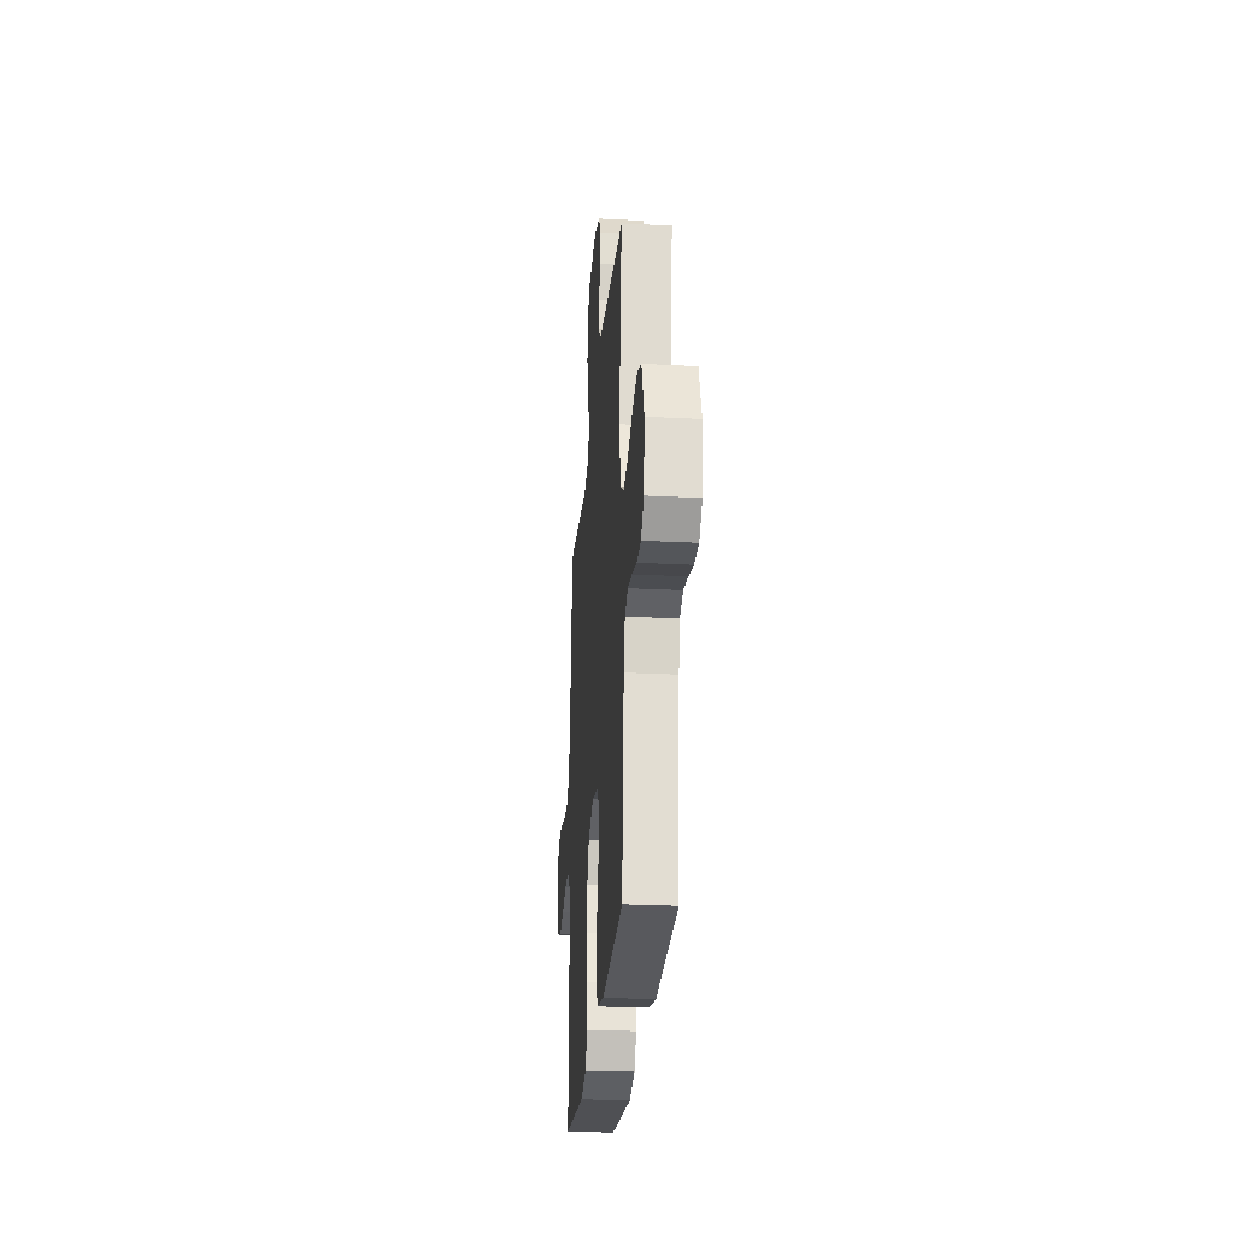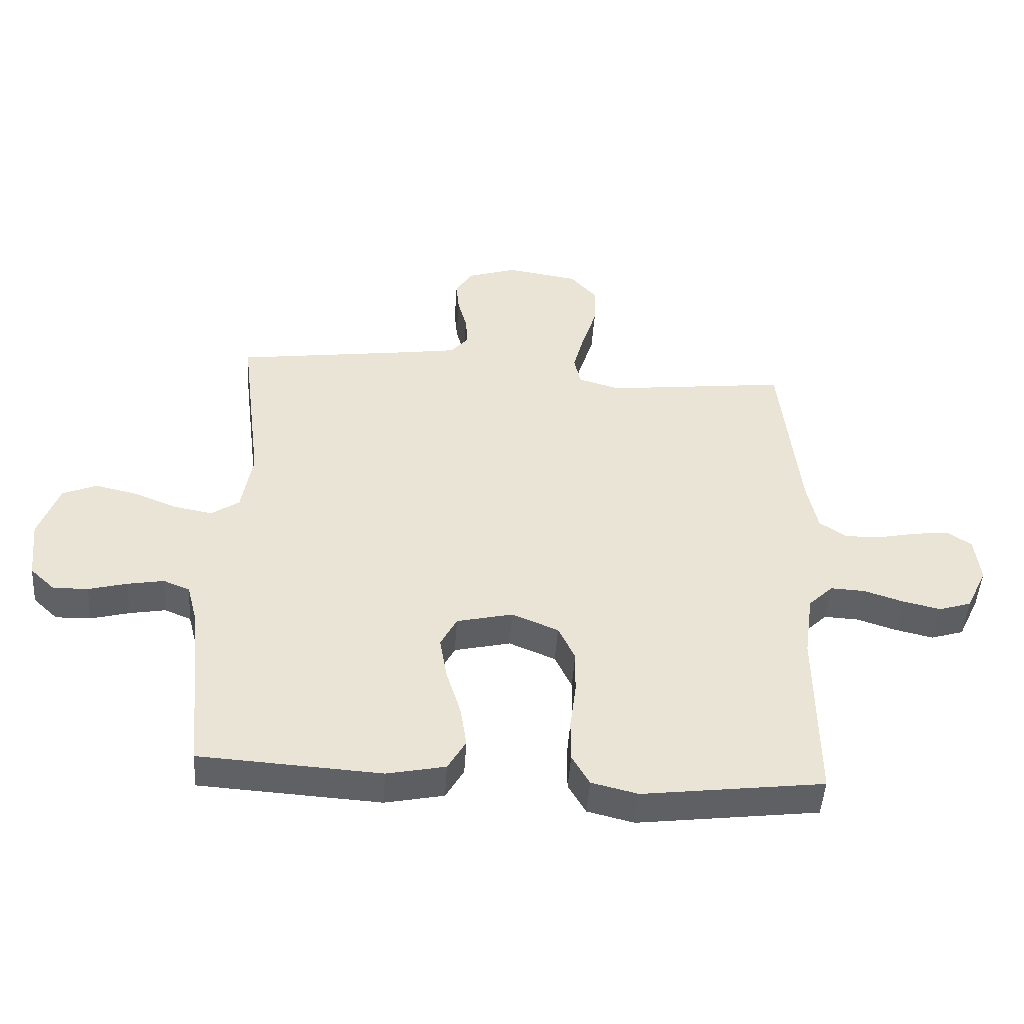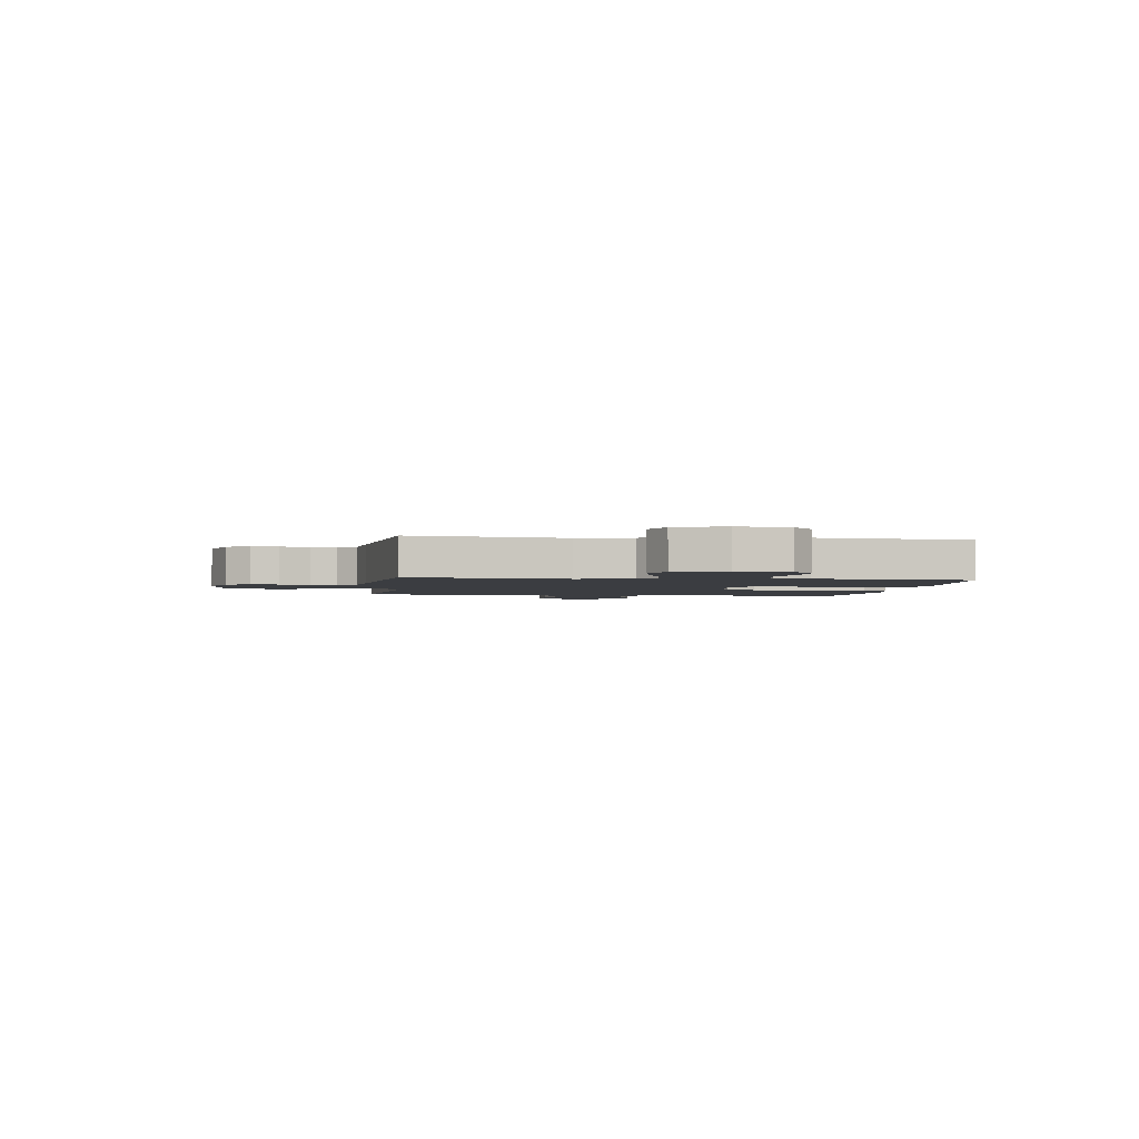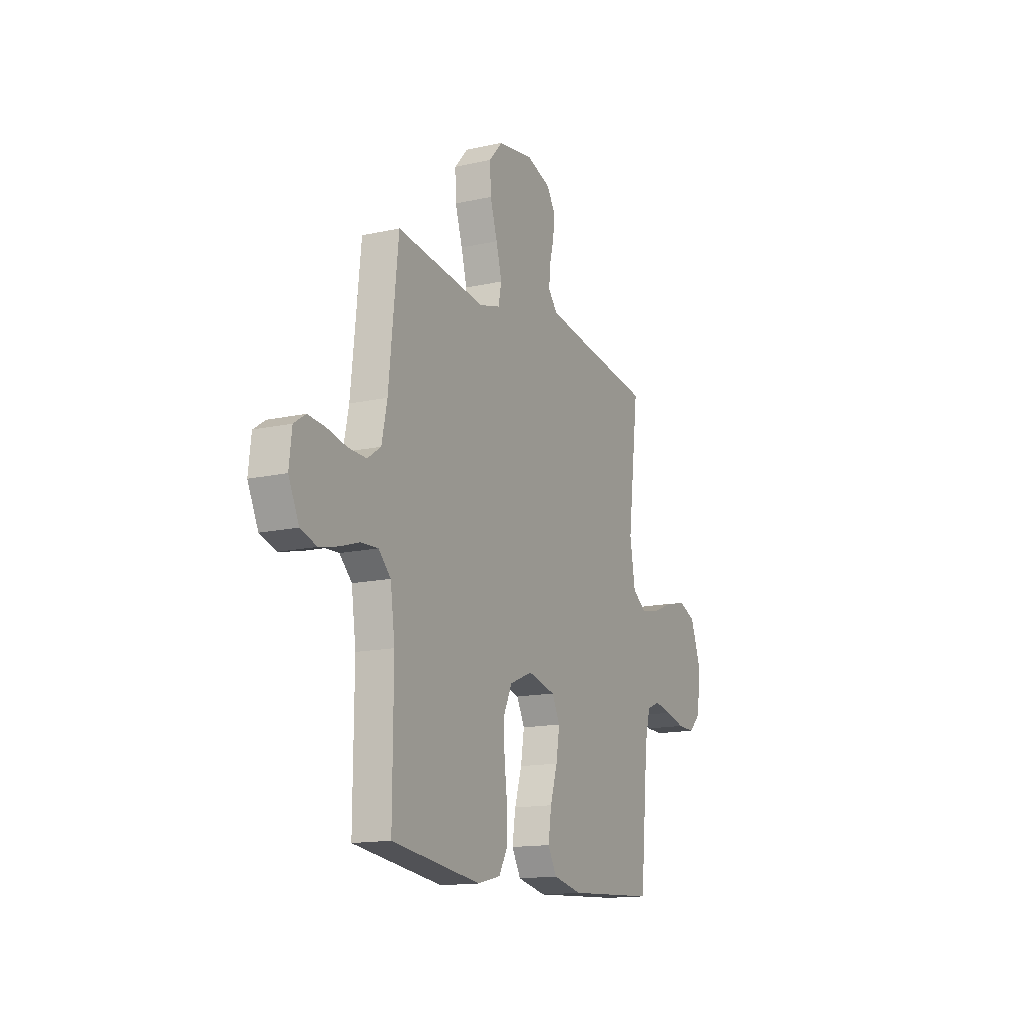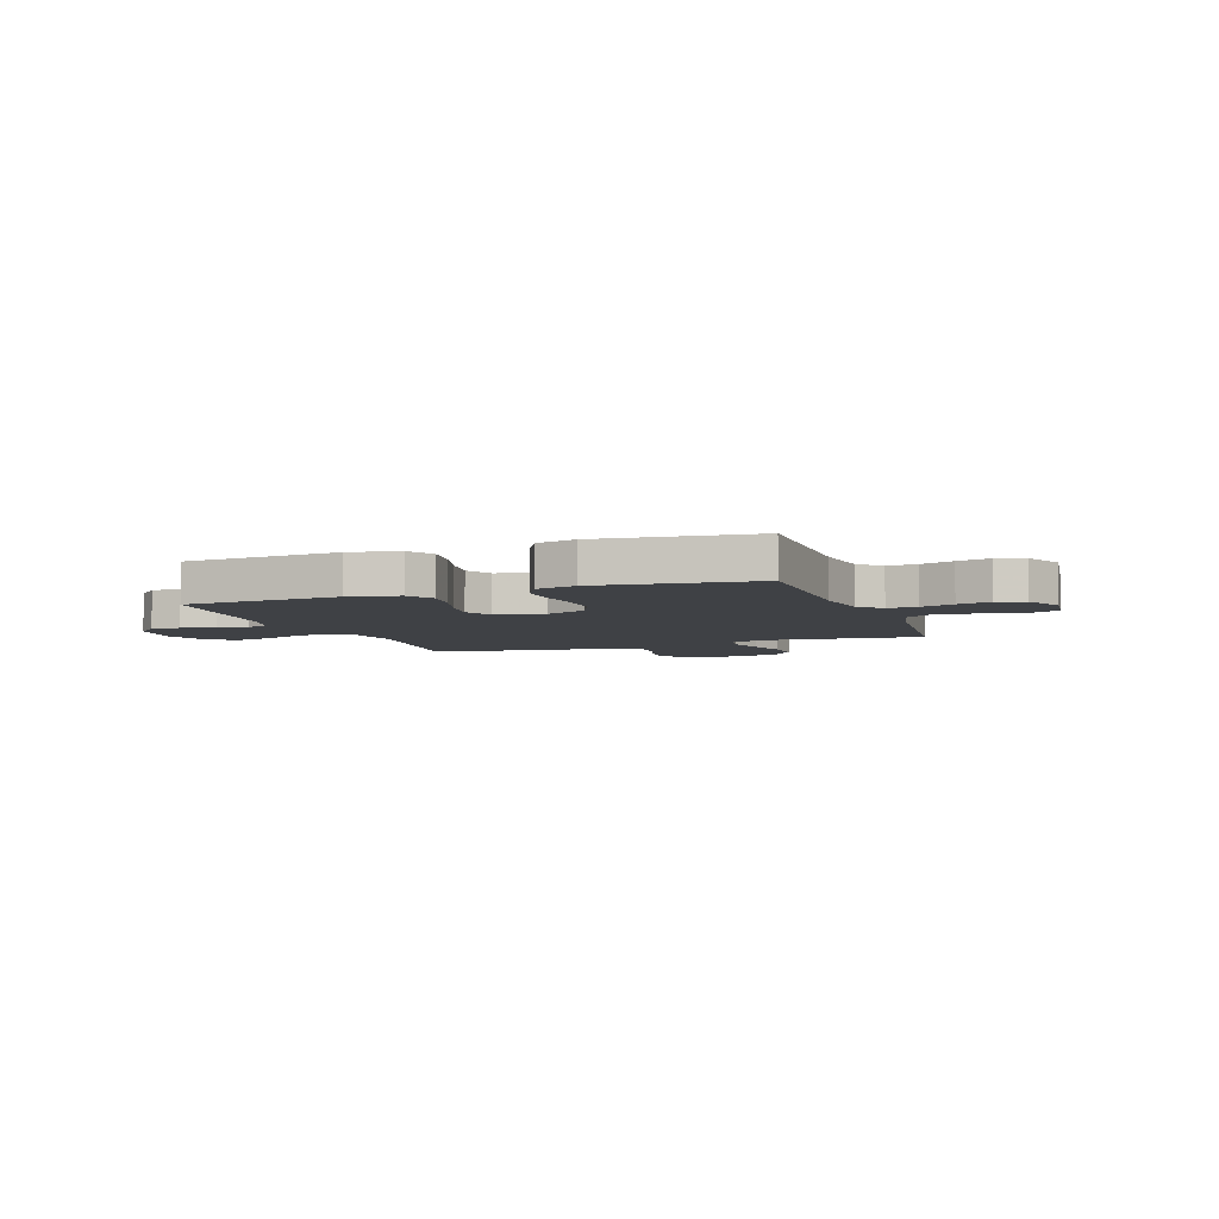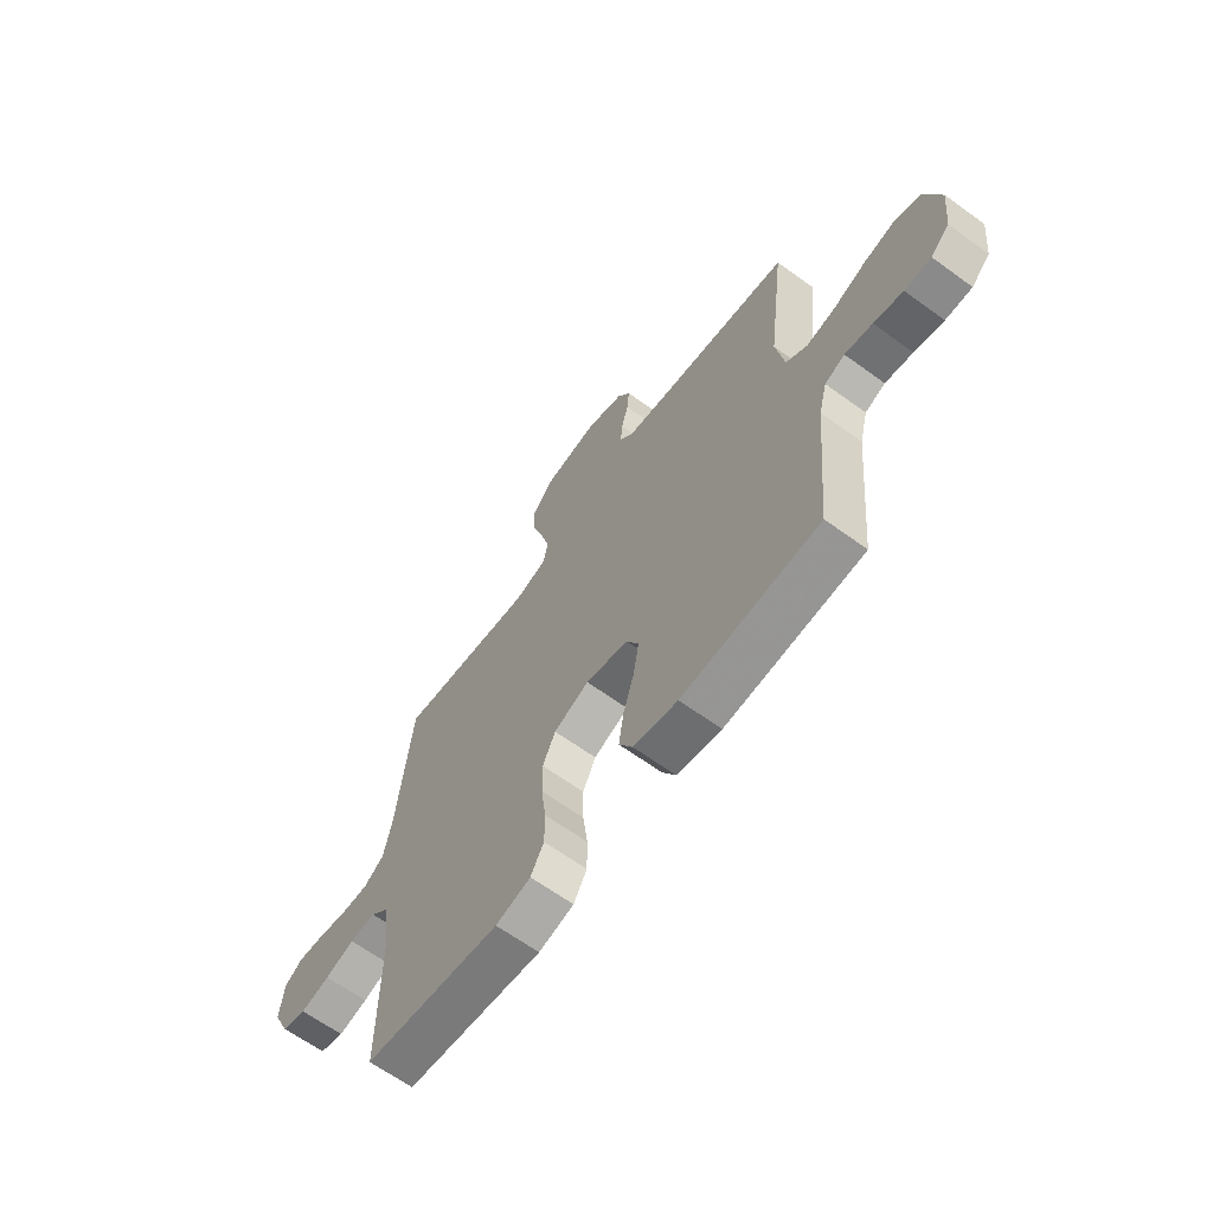
<metadata>
{"format":"obj","ext":"obj","renderer":"f3d","projection":"perspective","resolution":1024,"background":"white","views":[{"elev":-26.4,"azim":85.3,"up":"+Z"},{"elev":-47.6,"azim":176.2,"up":"+Z"},{"elev":-2.3,"azim":82.2,"up":"+Y"},{"elev":-14.8,"azim":-64.3,"up":"+Z"},{"elev":-5.7,"azim":-159.9,"up":"+Y"},{"elev":-64.5,"azim":53.8,"up":"+Z"}]}
</metadata>
<code>
v 0.5 0.07 0.5
v 0.463 0.07 0.2
v 0.481 0.07 0.094
v 0.527 0.07 0.062
v 0.591 0.07 0.074
v 0.663 0.07 0.103
v 0.733 0.07 0.119
v 0.79 0.07 0.095
v 0.824 0.07 0
v 0.813 0.07 -0.102
v 0.772 0.07 -0.141
v 0.714 0.07 -0.14
v 0.65 0.07 -0.123
v 0.59 0.07 -0.112
v 0.546 0.07 -0.13
v 0.528 0.07 -0.2
v 0.5 0.07 -0.5
v 0.2 0.07 -0.519
v 0.103 0.07 -0.499
v 0.073 0.07 -0.447
v 0.084 0.07 -0.376
v 0.108 0.07 -0.299
v 0.12 0.07 -0.227
v 0.093 0.07 -0.175
v 0 0.07 -0.153
v -0.077 0.07 -0.185
v -0.105 0.07 -0.244
v -0.104 0.07 -0.318
v -0.094 0.07 -0.397
v -0.094 0.07 -0.468
v -0.123 0.07 -0.519
v -0.2 0.07 -0.538
v -0.5 0.07 -0.5
v -0.498 0.07 -0.2
v -0.513 0.07 -0.092
v -0.554 0.07 -0.052
v -0.611 0.07 -0.055
v -0.675 0.07 -0.076
v -0.739 0.07 -0.091
v -0.793 0.07 -0.074
v -0.828 0.07 0
v -0.819 0.07 0.078
v -0.78 0.07 0.104
v -0.722 0.07 0.099
v -0.657 0.07 0.085
v -0.595 0.07 0.083
v -0.55 0.07 0.114
v -0.532 0.07 0.2
v -0.5 0.07 0.5
v -0.2 0.07 0.465
v -0.13 0.07 0.485
v -0.119 0.07 0.536
v -0.138 0.07 0.606
v -0.162 0.07 0.682
v -0.165 0.07 0.752
v -0.12 0.07 0.803
v 0 0.07 0.822
v 0.082 0.07 0.795
v 0.11 0.07 0.75
v 0.105 0.07 0.696
v 0.09 0.07 0.64
v 0.086 0.07 0.59
v 0.116 0.07 0.554
v 0.2 0.07 0.541
v 0.5 0 0.5
v 0.463 0 0.2
v 0.481 0 0.094
v 0.527 0 0.062
v 0.591 0 0.074
v 0.663 0 0.103
v 0.733 0 0.119
v 0.79 0 0.095
v 0.824 0 0
v 0.813 0 -0.102
v 0.772 0 -0.141
v 0.714 0 -0.14
v 0.65 0 -0.123
v 0.59 0 -0.112
v 0.546 0 -0.13
v 0.528 0 -0.2
v 0.5 0 -0.5
v 0.2 0 -0.519
v 0.103 0 -0.499
v 0.073 0 -0.447
v 0.084 0 -0.376
v 0.108 0 -0.299
v 0.12 0 -0.227
v 0.093 0 -0.175
v 0 0 -0.153
v -0.077 0 -0.185
v -0.105 0 -0.244
v -0.104 0 -0.318
v -0.094 0 -0.397
v -0.094 0 -0.468
v -0.123 0 -0.519
v -0.2 0 -0.538
v -0.5 0 -0.5
v -0.498 0 -0.2
v -0.513 0 -0.092
v -0.554 0 -0.052
v -0.611 0 -0.055
v -0.675 0 -0.076
v -0.739 0 -0.091
v -0.793 0 -0.074
v -0.828 0 0
v -0.819 0 0.078
v -0.78 0 0.104
v -0.722 0 0.099
v -0.657 0 0.085
v -0.595 0 0.083
v -0.55 0 0.114
v -0.532 0 0.2
v -0.5 0 0.5
v -0.2 0 0.465
v -0.13 0 0.485
v -0.119 0 0.536
v -0.138 0 0.606
v -0.162 0 0.682
v -0.165 0 0.752
v -0.12 0 0.803
v 0 0 0.822
v 0.082 0 0.795
v 0.11 0 0.75
v 0.105 0 0.696
v 0.09 0 0.64
v 0.086 0 0.59
v 0.116 0 0.554
v 0.2 0 0.541
f 58 59 60 61
f 58 61 62
f 57 58 62
f 56 57 62
f 53 54 55 56
f 52 53 56 62
f 51 52 62 63
f 48 49 50
f 47 48 50 51
f 42 43 44 45
f 42 45 46
f 41 42 46
f 40 41 46
f 37 38 39 40
f 37 40 46 47
f 31 32 33 34
f 31 34 35
f 28 29 30 31
f 27 28 31 35
f 26 27 35 36
f 19 20 21 22
f 19 22 23
f 16 17 18 19
f 15 16 19 23
f 14 15 23 24
f 10 11 12 13
f 10 13 14
f 9 10 14
f 5 6 7 8
f 4 5 8 9
f 64 1 2
f 64 2 3
f 63 64 3
f 51 63 3
f 36 37 47 51
f 25 26 36 51
f 25 51 3 4
f 14 24 25
f 4 9 14 25
f 125 124 123 122
f 126 125 122
f 126 122 121
f 126 121 120
f 120 119 118 117
f 126 120 117 116
f 127 126 116 115
f 114 113 112
f 115 114 112 111
f 109 108 107 106
f 110 109 106
f 110 106 105
f 110 105 104
f 104 103 102 101
f 111 110 104 101
f 98 97 96 95
f 99 98 95
f 95 94 93 92
f 99 95 92 91
f 100 99 91 90
f 86 85 84 83
f 87 86 83
f 83 82 81 80
f 87 83 80 79
f 88 87 79 78
f 77 76 75 74
f 78 77 74
f 78 74 73
f 72 71 70 69
f 73 72 69 68
f 66 65 128
f 67 66 128
f 67 128 127
f 67 127 115
f 115 111 101 100
f 115 100 90 89
f 68 67 115 89
f 89 88 78
f 89 78 73 68
f 1 65 66 2
f 2 66 67 3
f 3 67 68 4
f 4 68 69 5
f 5 69 70 6
f 6 70 71 7
f 7 71 72 8
f 8 72 73 9
f 9 73 74 10
f 10 74 75 11
f 11 75 76 12
f 12 76 77 13
f 13 77 78 14
f 14 78 79 15
f 15 79 80 16
f 16 80 81 17
f 17 81 82 18
f 18 82 83 19
f 19 83 84 20
f 20 84 85 21
f 21 85 86 22
f 22 86 87 23
f 23 87 88 24
f 24 88 89 25
f 25 89 90 26
f 26 90 91 27
f 27 91 92 28
f 28 92 93 29
f 29 93 94 30
f 30 94 95 31
f 31 95 96 32
f 32 96 97 33
f 33 97 98 34
f 34 98 99 35
f 35 99 100 36
f 36 100 101 37
f 37 101 102 38
f 38 102 103 39
f 39 103 104 40
f 40 104 105 41
f 41 105 106 42
f 42 106 107 43
f 43 107 108 44
f 44 108 109 45
f 45 109 110 46
f 46 110 111 47
f 47 111 112 48
f 48 112 113 49
f 49 113 114 50
f 50 114 115 51
f 51 115 116 52
f 52 116 117 53
f 53 117 118 54
f 54 118 119 55
f 55 119 120 56
f 56 120 121 57
f 57 121 122 58
f 58 122 123 59
f 59 123 124 60
f 60 124 125 61
f 61 125 126 62
f 62 126 127 63
f 63 127 128 64
f 64 128 65 1

</code>
